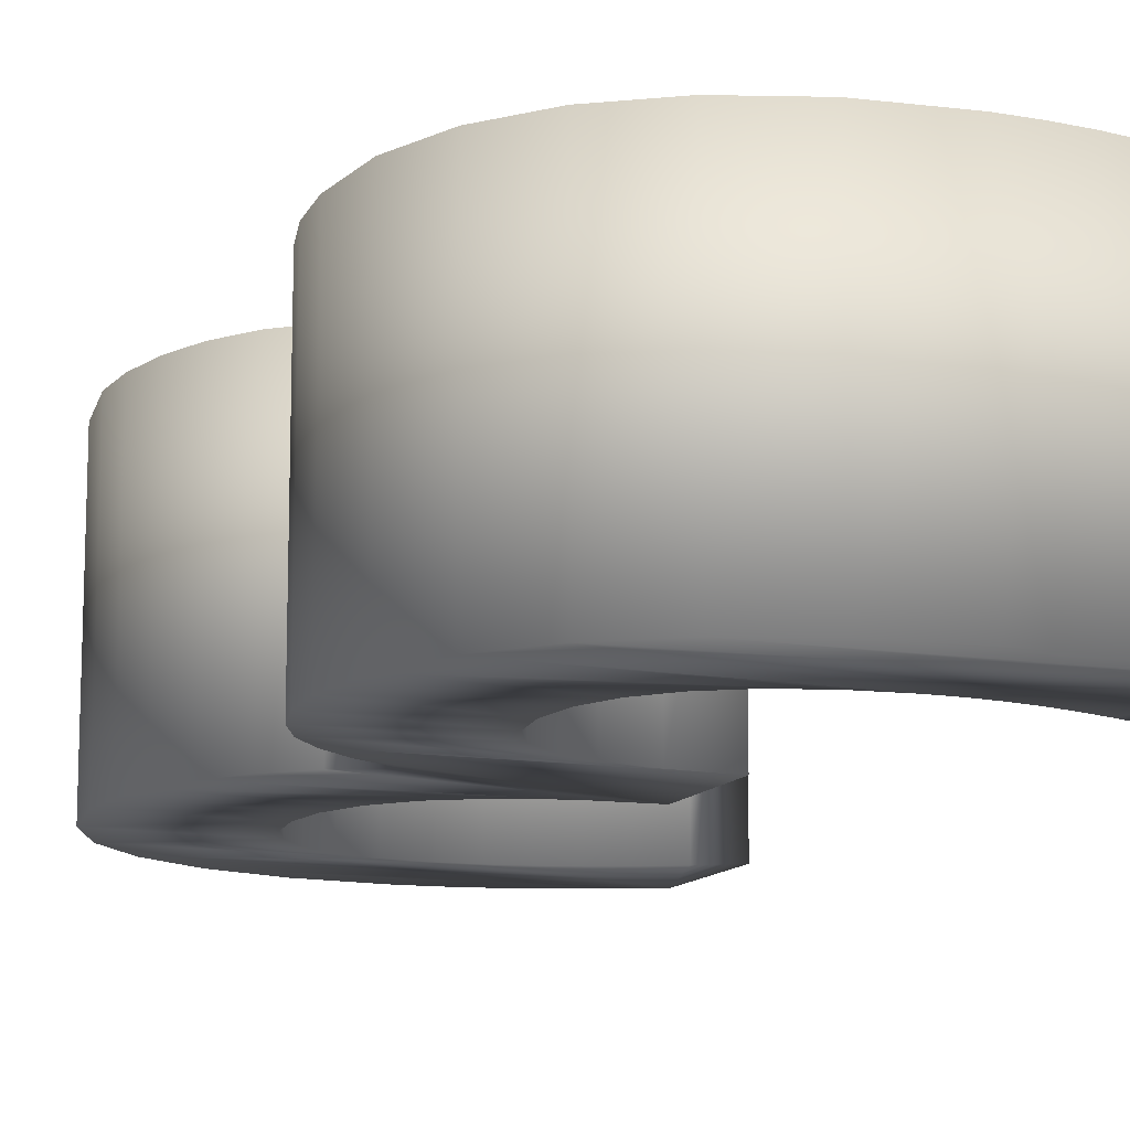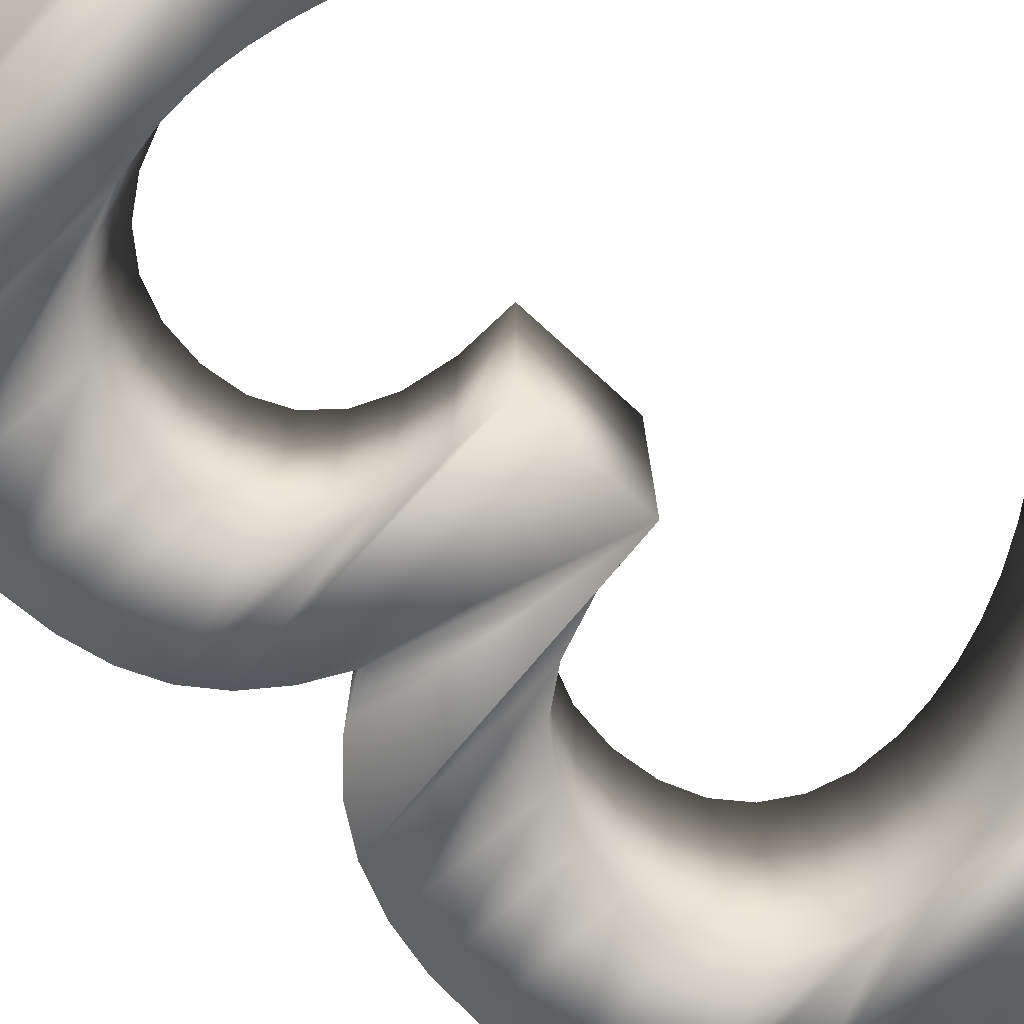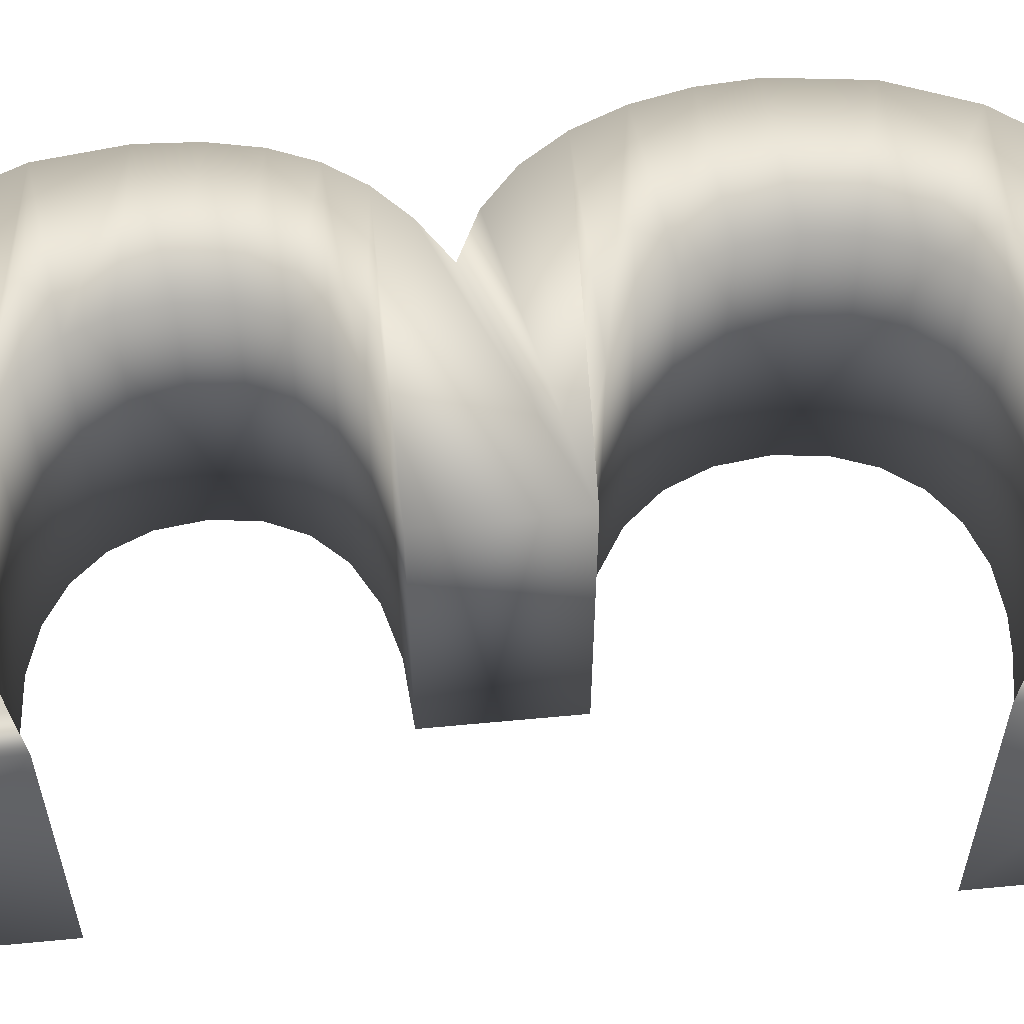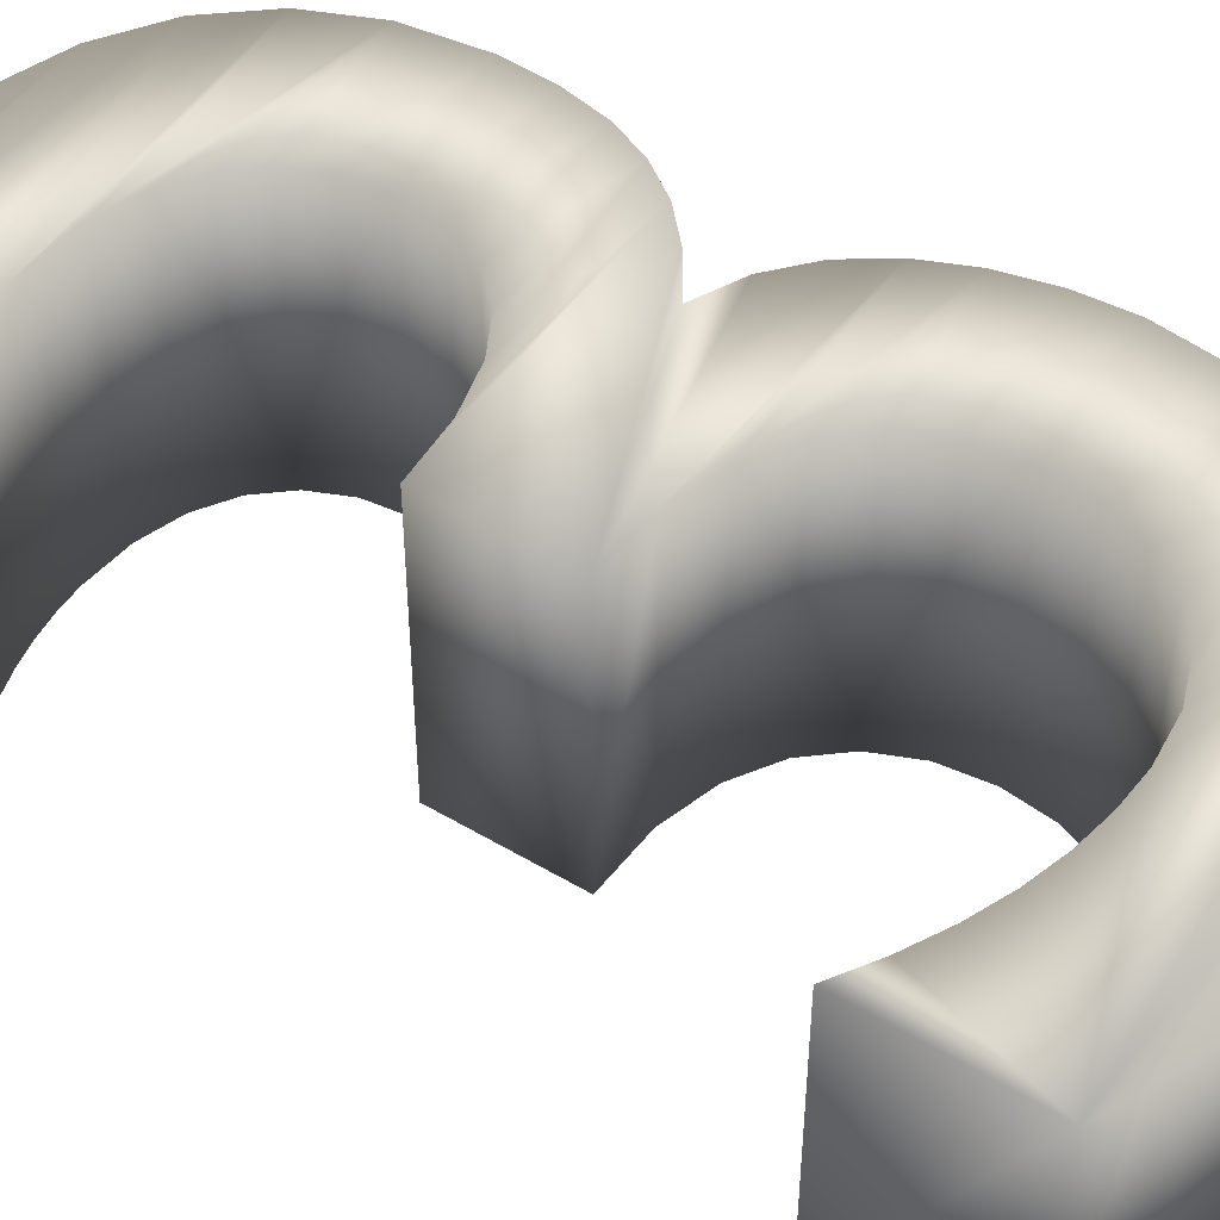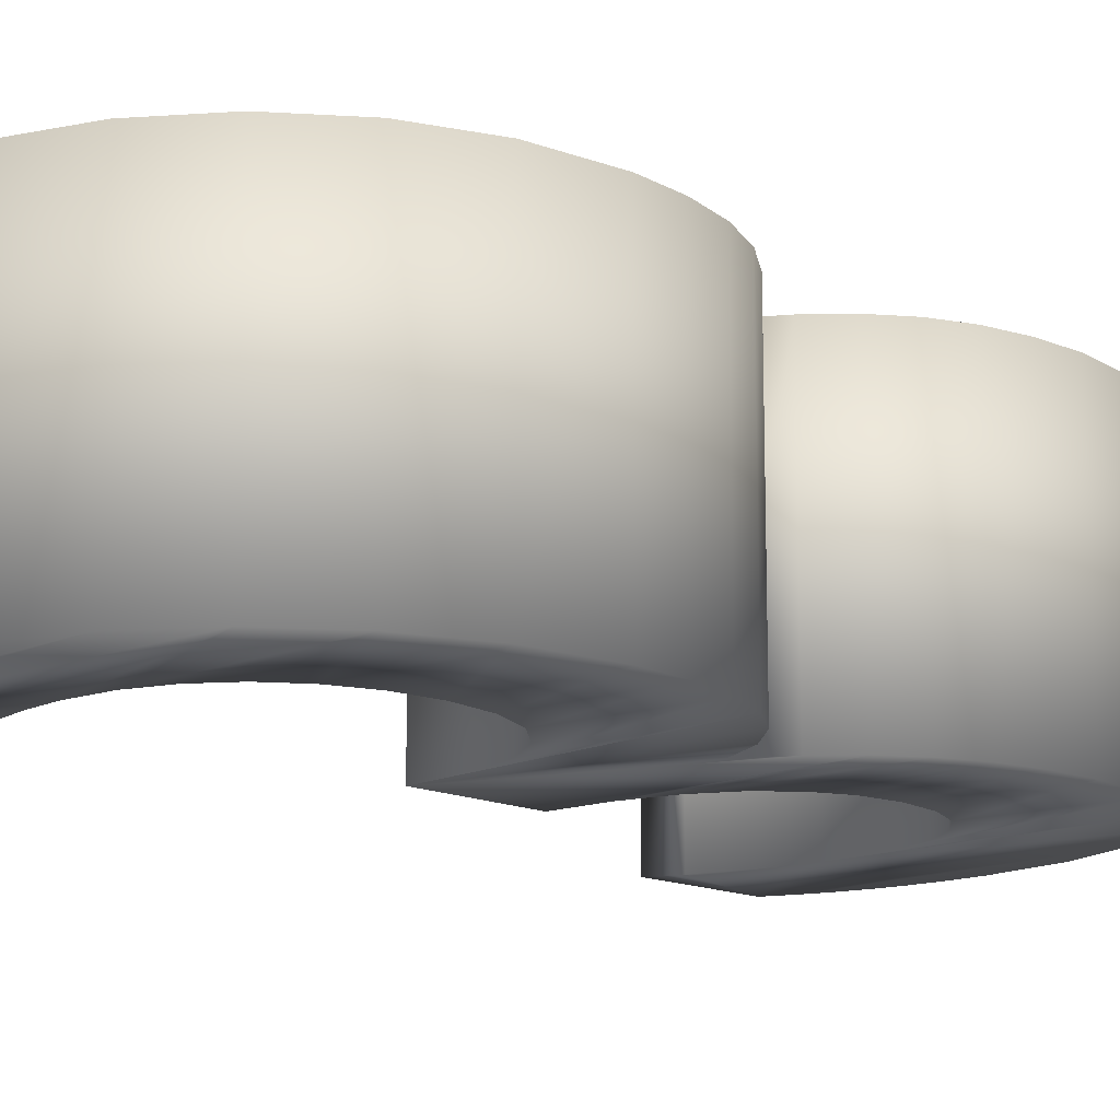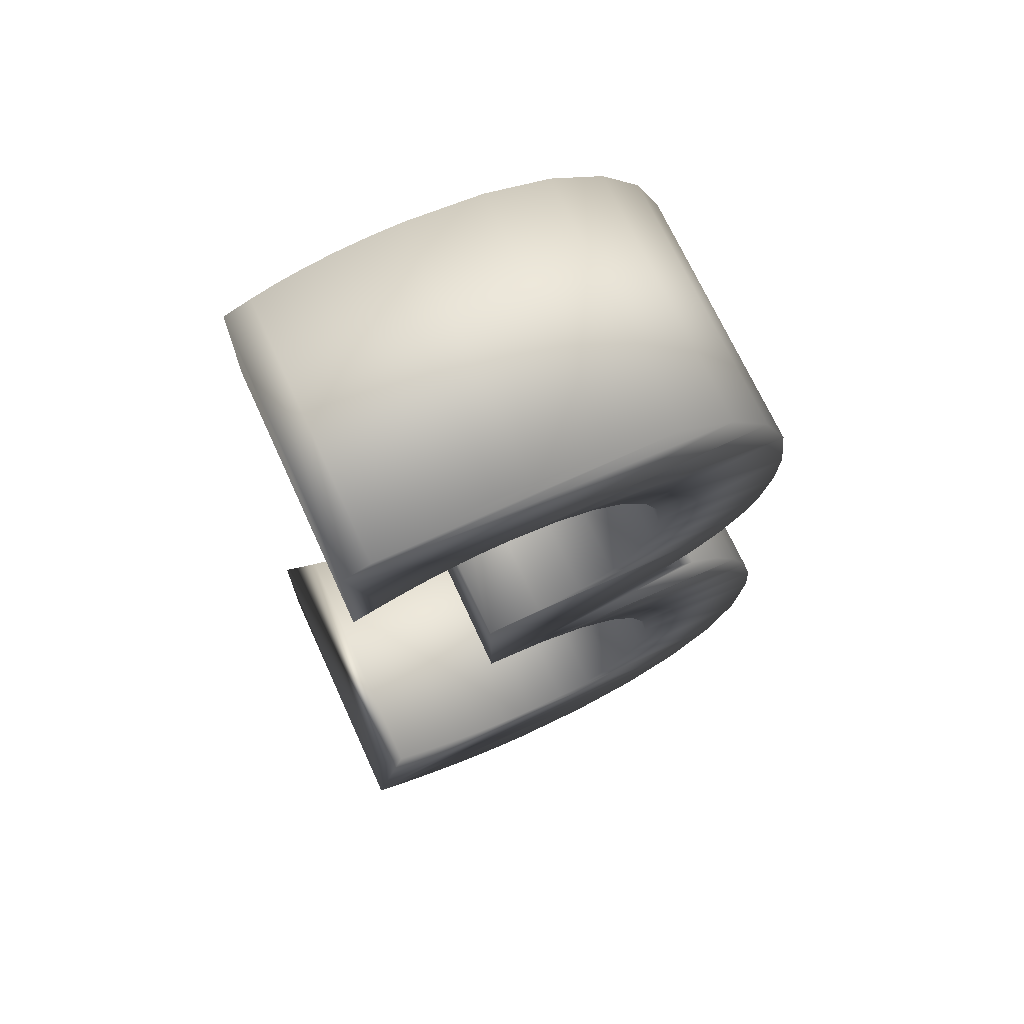
<metadata>
{"format":"obj","ext":"obj","renderer":"f3d","projection":"perspective","resolution":1024,"background":"white","views":[{"elev":-12.6,"azim":159.0,"up":"+Z"},{"elev":-74.3,"azim":-132.4,"up":"+Z"},{"elev":58.9,"azim":-95.6,"up":"+Z"},{"elev":48.5,"azim":-56.4,"up":"+Z"},{"elev":-14.4,"azim":44.3,"up":"+Z"},{"elev":70.6,"azim":-24.6,"up":"+Y"}]}
</metadata>
<code>
o Font.001_Mesh
v -0.88 1.314 1.201
v -0.7459 1.371 1.201
v -0.6235 1.415 1.201
v -0.5095 1.448 1.201
v -0.4004 1.471 1.201
v -0.293 1.484 1.201
v -0.184 1.488 1.201
v 0.01846 1.469 1.201
v 0.1916 1.413 1.201
v 0.332 1.324 1.201
v 0.4365 1.203 1.201
v 0.5016 1.053 1.201
v 0.524 0.876 1.201
v 0.5015 0.7028 1.201
v 0.434 0.5567 1.201
v 0.3215 0.4395 1.201
v 0.164 0.3533 1.201
v -0.03848 0.3002 1.201
v -0.286 0.282 1.201
v -0.286 -0.258 1.201
v -0.01902 -0.2703 1.201
v 0.1998 -0.3327 1.201
v 0.3703 -0.438 1.201
v 0.4922 -0.5793 1.201
v 0.5655 -0.7497 1.201
v 0.59 -0.942 1.201
v 0.569 -1.128 1.201
v 0.5082 -1.288 1.201
v 0.4108 -1.417 1.201
v 0.2798 -1.514 1.201
v 0.1185 -1.575 1.201
v -0.06998 -1.596 1.201
v -0.22 -1.587 1.201
v -0.3704 -1.562 1.201
v -0.5215 -1.519 1.201
v -0.6735 -1.458 1.201
v -0.8269 -1.38 1.201
v -0.982 -1.284 1.201
v -0.982 -1.92 1.201
v -0.835 -1.989 1.201
v -0.6884 -2.047 1.201
v -0.5425 -2.093 1.201
v -0.3975 -2.127 1.201
v -0.2539 -2.147 1.201
v -0.112 -2.154 1.201
v 0.2461 -2.113 1.201
v 0.5584 -1.995 1.201
v 0.8165 -1.807 1.201
v 1.012 -1.559 1.201
v 1.135 -1.258 1.201
v 1.178 -0.912 1.201
v 1.163 -0.7029 1.201
v 1.116 -0.5013 1.201
v 1.037 -0.3157 1.201
v 0.9238 -0.1547 1.201
v 0.7752 -0.02658 1.201
v 0.59 0.06 1.201
v 0.7579 0.1672 1.201
v 0.8907 0.2873 1.201
v 0.9905 0.4245 1.201
v 1.059 0.5827 1.201
v 1.099 0.7658 1.201
v 1.112 0.978 1.201
v 1.074 1.282 1.201
v 0.962 1.543 1.201
v 0.7835 1.755 1.201
v 0.544 1.913 1.201
v 0.2495 2.012 1.201
v -0.09399 2.046 1.201
v -0.2414 2.041 1.201
v -0.3791 2.028 1.201
v -0.5095 2.004 1.201
v -0.6349 1.97 1.201
v -0.7576 1.927 1.201
v -0.88 1.872 1.201
v -0.88 1.872 0
v -0.7576 1.927 0
v -0.6349 1.97 0
v -0.5095 2.004 0
v -0.3791 2.028 0
v -0.2414 2.041 0
v -0.09399 2.046 0
v 0.2495 2.012 0
v 0.544 1.913 0
v 0.7835 1.755 0
v 0.962 1.543 0
v 1.074 1.282 0
v 1.112 0.978 0
v 1.099 0.7658 0
v 1.059 0.5827 0
v 0.9905 0.4245 0
v 0.8907 0.2873 0
v 0.7579 0.1672 0
v 0.59 0.06 0
v 0.7752 -0.02658 0
v 0.9238 -0.1547 0
v 1.037 -0.3157 0
v 1.116 -0.5013 0
v 1.163 -0.7029 0
v 1.178 -0.912 0
v 1.135 -1.258 0
v 1.012 -1.559 0
v 0.8165 -1.807 0
v 0.5584 -1.995 0
v 0.2461 -2.113 0
v -0.112 -2.154 0
v -0.2539 -2.147 0
v -0.3975 -2.127 0
v -0.5425 -2.093 0
v -0.6884 -2.047 0
v -0.835 -1.989 0
v -0.982 -1.92 0
v -0.982 -1.284 0
v -0.8269 -1.38 0
v -0.6735 -1.458 0
v -0.5215 -1.519 0
v -0.3704 -1.562 0
v -0.22 -1.587 0
v -0.06998 -1.596 0
v 0.1185 -1.575 0
v 0.2798 -1.514 0
v 0.4108 -1.417 0
v 0.5082 -1.288 0
v 0.569 -1.128 0
v 0.59 -0.942 0
v 0.5655 -0.7497 0
v 0.4922 -0.5793 0
v 0.3703 -0.438 0
v 0.1998 -0.3327 0
v -0.01902 -0.2703 0
v -0.286 -0.258 0
v -0.286 0.282 0
v -0.03848 0.3002 0
v 0.164 0.3533 0
v 0.3215 0.4395 0
v 0.434 0.5567 0
v 0.5015 0.7028 0
v 0.524 0.876 0
v 0.5016 1.053 0
v 0.4365 1.203 0
v 0.332 1.324 0
v 0.1916 1.413 0
v 0.01846 1.469 0
v -0.184 1.488 0
v -0.293 1.484 0
v -0.4004 1.471 0
v -0.5095 1.448 0
v -0.6235 1.415 0
v -0.7459 1.371 0
v -0.88 1.314 0
f 45 43 44
f 45 46 43
f 46 42 43
f 46 41 42
f 46 47 41
f 47 40 41
f 47 39 40
f 47 48 39
f 48 32 39
f 32 33 39
f 48 31 32
f 33 34 39
f 48 49 31
f 34 35 39
f 49 30 31
f 35 36 39
f 49 29 30
f 36 37 39
f 49 28 29
f 37 38 39
f 49 50 28
f 50 27 28
f 50 26 27
f 50 51 26
f 51 25 26
f 51 52 25
f 52 24 25
f 52 53 24
f 53 23 24
f 53 22 23
f 53 54 22
f 54 21 22
f 54 20 21
f 54 55 20
f 55 56 20
f 56 57 20
f 57 58 20
f 58 19 20
f 58 59 19
f 59 18 19
f 59 17 18
f 59 60 17
f 60 16 17
f 60 15 16
f 60 61 15
f 61 14 15
f 61 62 14
f 62 13 14
f 62 63 13
f 63 12 13
f 63 11 12
f 63 64 11
f 64 10 11
f 64 9 10
f 64 8 9
f 64 65 8
f 8 65 7
f 7 65 6
f 65 66 6
f 66 75 6
f 6 75 5
f 5 75 4
f 4 75 3
f 3 75 2
f 75 1 2
f 66 67 75
f 67 74 75
f 67 73 74
f 67 72 73
f 67 68 72
f 68 71 72
f 68 70 71
f 68 69 70
f 82 81 70 69
f 83 82 69 68
f 81 80 71 70
f 80 79 72 71
f 84 83 68 67
f 79 78 73 72
f 78 77 74 73
f 77 76 75 74
f 85 84 67 66
f 1 75 76 150
f 2 1 150 149
f 149 148 3 2
f 148 147 4 3
f 147 146 5 4
f 146 145 6 5
f 86 85 66 65
f 145 144 7 6
f 144 143 8 7
f 87 86 65 64
f 143 142 9 8
f 142 141 10 9
f 141 140 11 10
f 88 87 64 63
f 140 139 12 11
f 139 138 13 12
f 89 88 63 62
f 138 137 14 13
f 90 89 62 61
f 137 136 15 14
f 91 90 61 60
f 136 135 16 15
f 135 134 17 16
f 92 91 60 59
f 134 133 18 17
f 133 132 19 18
f 93 92 59 58
f 132 131 20 19
f 94 93 58 57
f 95 94 57 56
f 96 95 56 55
f 97 96 55 54
f 131 130 21 20
f 130 129 22 21
f 98 97 54 53
f 129 128 23 22
f 128 127 24 23
f 99 98 53 52
f 127 126 25 24
f 100 99 52 51
f 126 125 26 25
f 101 100 51 50
f 125 124 27 26
f 124 123 28 27
f 102 101 50 49
f 113 112 39 38
f 114 113 38 37
f 123 122 29 28
f 115 114 37 36
f 122 121 30 29
f 116 115 36 35
f 121 120 31 30
f 117 116 35 34
f 103 102 49 48
f 118 117 34 33
f 120 119 32 31
f 119 118 33 32
f 104 103 48 47
f 112 111 40 39
f 111 110 41 40
f 105 104 47 46
f 110 109 42 41
f 109 108 43 42
f 106 105 46 45
f 108 107 44 43
f 107 106 45 44
f 107 108 106
f 108 105 106
f 108 109 105
f 109 110 105
f 110 104 105
f 110 111 104
f 111 112 104
f 112 103 104
f 112 119 103
f 112 118 119
f 119 120 103
f 112 117 118
f 120 102 103
f 112 116 117
f 120 121 102
f 112 115 116
f 121 122 102
f 112 114 115
f 122 123 102
f 112 113 114
f 123 101 102
f 123 124 101
f 124 125 101
f 125 100 101
f 125 126 100
f 126 99 100
f 126 127 99
f 127 98 99
f 127 128 98
f 128 129 98
f 129 97 98
f 129 130 97
f 130 131 97
f 131 96 97
f 131 95 96
f 131 94 95
f 131 93 94
f 131 132 93
f 132 92 93
f 132 133 92
f 133 134 92
f 134 91 92
f 134 135 91
f 135 136 91
f 136 90 91
f 136 137 90
f 137 89 90
f 137 138 89
f 138 88 89
f 138 139 88
f 139 140 88
f 140 87 88
f 140 141 87
f 141 142 87
f 142 143 87
f 143 86 87
f 144 86 143
f 145 86 144
f 145 85 86
f 145 76 85
f 146 76 145
f 147 76 146
f 148 76 147
f 149 76 148
f 150 76 149
f 76 84 85
f 76 77 84
f 77 78 84
f 78 79 84
f 79 83 84
f 79 80 83
f 80 81 83
f 81 82 83

</code>
